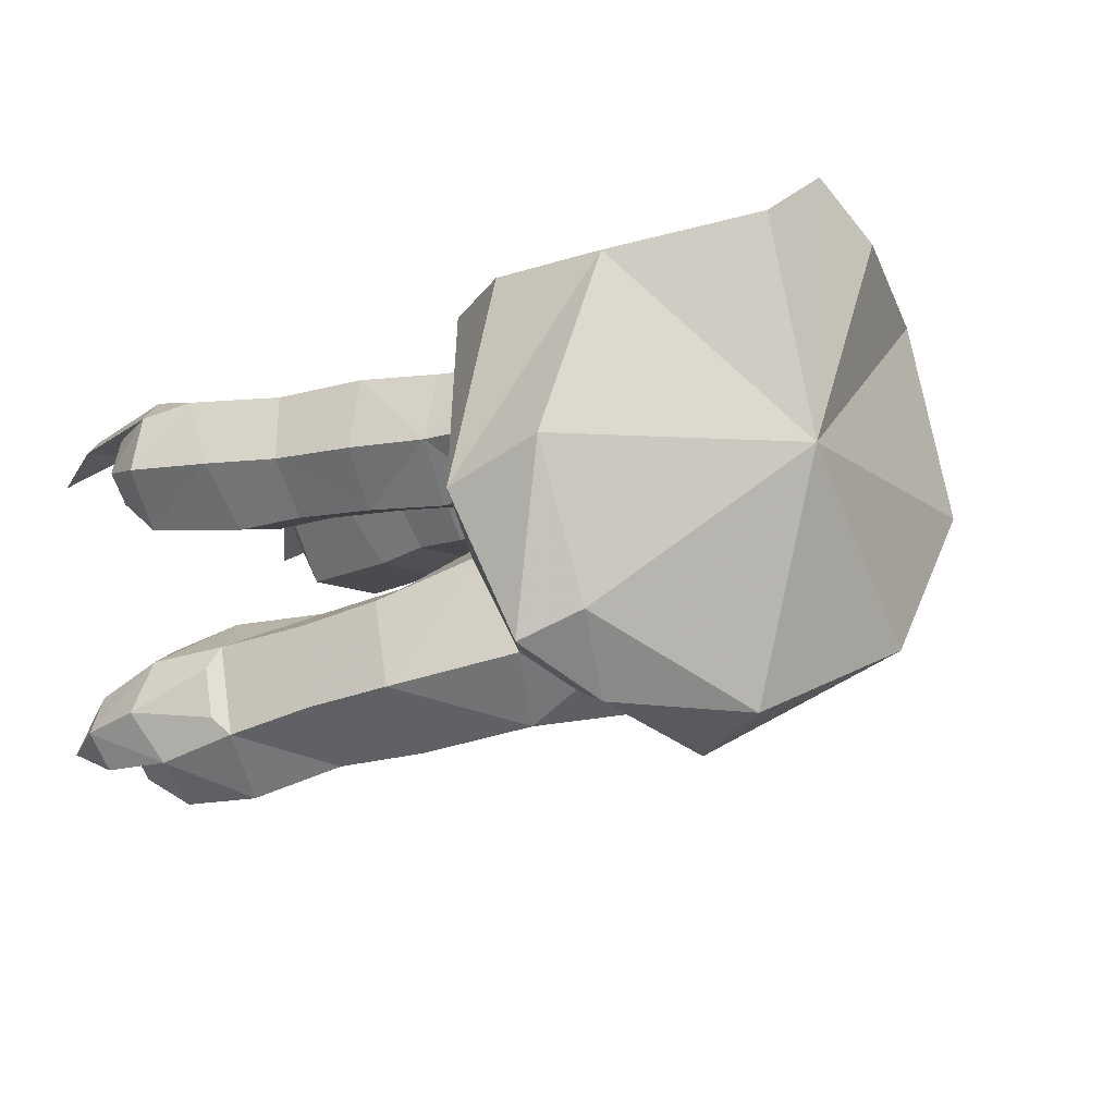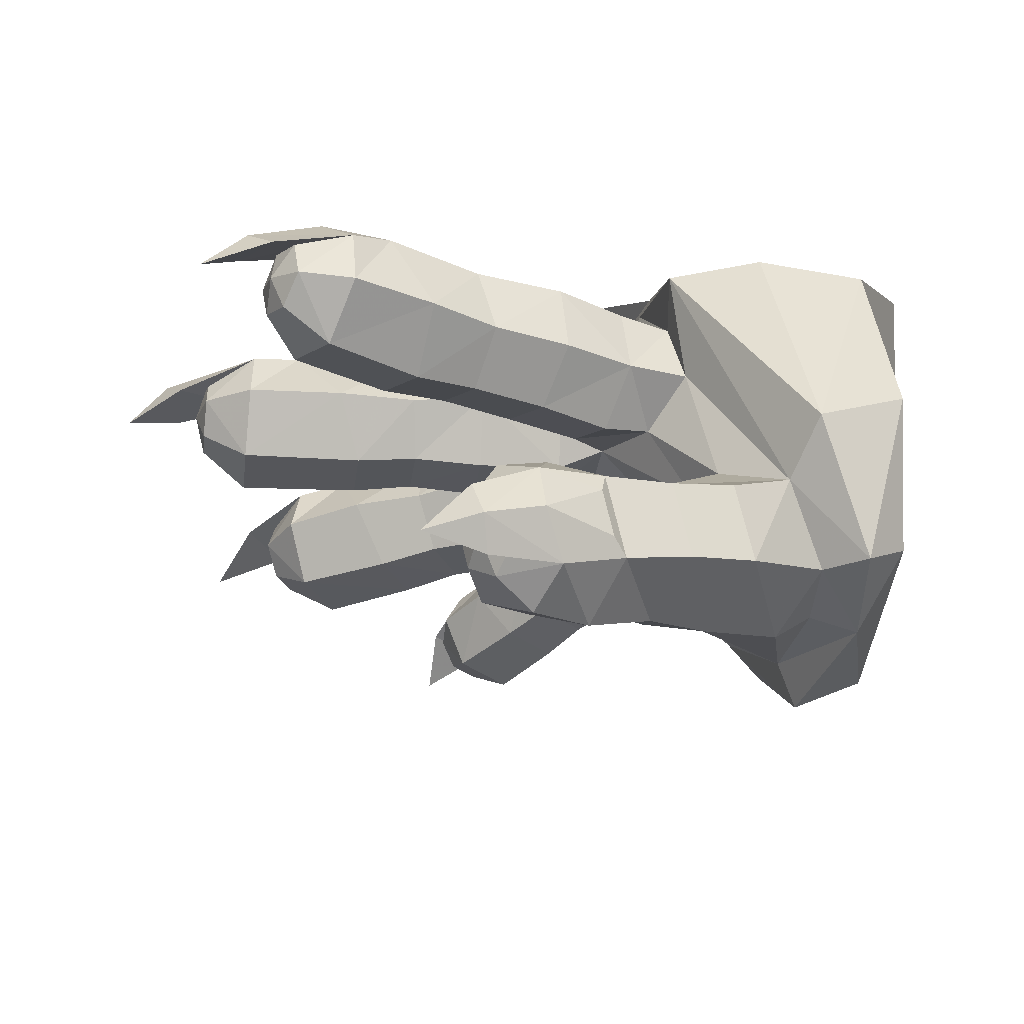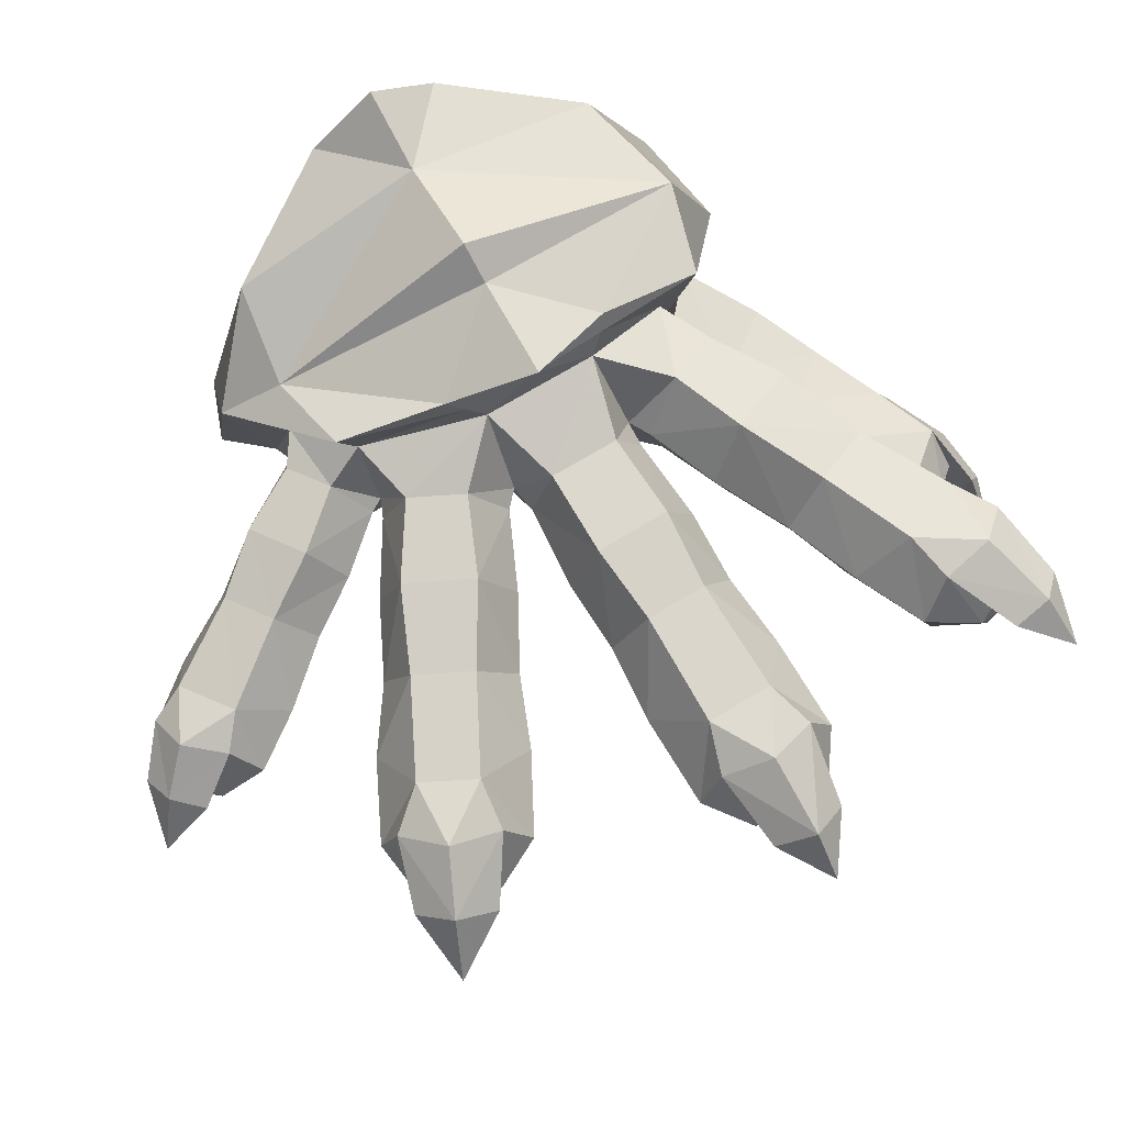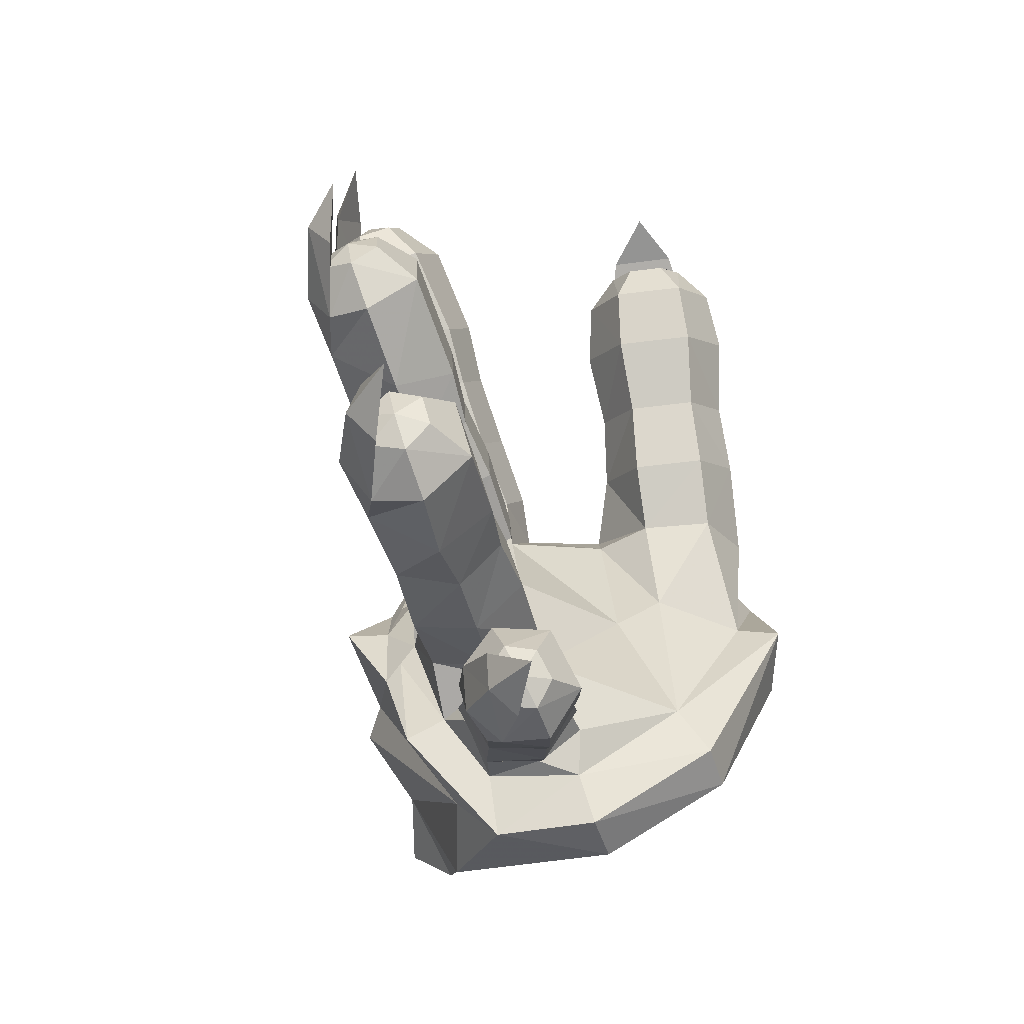
<metadata>
{"format":"obj","ext":"obj","renderer":"f3d","projection":"perspective","resolution":1024,"background":"white","views":[{"elev":-12.1,"azim":49.9,"up":"+Y"},{"elev":-23.8,"azim":-7.7,"up":"+Y"},{"elev":71.2,"azim":-121.4,"up":"+Y"},{"elev":-66.8,"azim":-70.3,"up":"+Z"}]}
</metadata>
<code>
v 0.2836 0.41 -0.2341
v 0.3639 0.3003 -0.214
v 0.3037 0.2978 -0.2379
v 0.2627 0.3015 -0.1937
v 0.235 0.4026 -0.1825
v 0.2717 0.1773 -0.09831
v 0.3149 0.1526 -0.1368
v 0.3021 0.04087 0.07684
v 0.4394 0.3194 0.05777
v 0.3587 0.4902 -0.1587
v 0.4366 0.5297 -0.02702
v 0.4358 0.5327 0.1132
v 0.3567 0.4851 0.2482
v 0.2859 0.09091 0.2181
v 0.3337 0.07323 0.2276
v 0.2842 0.1182 0.2837
v 0.2837 0.08879 0.08284
v 0.2479 0.2064 0.3096
v 0.3249 0.1177 0.3216
v 0.2718 0.2603 0.3583
v 0.1409 0.4718 0.2452
v 0.1596 0.362 0.2262
v 0.1452 0.4276 0.2058
v 0.1306 0.4872 0.1245
v 0.4358 0.5815 0.04272
v 0.3531 0.5535 0.04109
v 0.1403 0.5045 0.1332
v 0.2357 0.4831 0.274
v 0.1229 0.4995 0.04322
v 0.1046 0.5445 0.037
v 0.1392 0.5026 -0.05069
v 0.131 0.4819 -0.03184
v 0.1677 0.4817 -0.1594
v 0.2619 0.4538 -0.173
v 0.1228 0.4612 -0.01299
v 0.1694 0.4365 -0.137
v 0.1202 0.4667 0.1089
v 0.1696 0.2286 0.2017
v 0.2085 0.225 0.05139
v 0.2096 0.1695 0.0763
v 0.1556 0.1631 0.1884
v 0.1852 0.2348 0.2539
v 0.1241 0.3115 0.1881
v 0.08649 0.3212 0.111
v 0.04907 0.315 0.1521
v 0.06775 0.3825 0.121
v 0.08915 0.3117 -0.007682
v 0.04221 0.3067 0.02548
v 0.04138 0.309 0.08801
v -0.04697 0.302 0.01929
v -0.04793 0.3046 0.09216
v -0.12 0.3065 0.02037
v -0.1209 0.3091 0.08992
v -0.04787 0.366 -0.01961
v 0.04195 0.3704 -0.01097
v 0.07131 0.3708 -0.01439
v -0.04979 0.3729 0.1263
v -0.126 0.3656 0.1225
v 0.04023 0.3796 0.1197
v -0.2061 0.3603 -0.02634
v -0.1242 0.3604 -0.01742
v -0.1835 0.2988 0.01785
v -0.3079 0.2972 0.01248
v -0.3053 0.3578 -0.02646
v -0.3537 0.3609 0.006833
v -0.3551 0.3294 0.0309
v -0.3653 0.3631 0.04925
v -0.3556 0.3311 0.07062
v -0.3548 0.3645 0.09198
v -0.3089 0.3006 0.09293
v -0.3073 0.3643 0.1267
v -0.208 0.3663 0.1277
v 0.09484 0.3588 0.2498
v 0.07356 0.3023 0.2082
v 0.0002327 0.3052 0.2457
v -0.02762 0.3197 0.1818
v -0.07632 0.3062 0.2771
v -0.03458 0.3875 0.1605
v -0.1027 0.32 0.2166
v 0.04369 0.3855 0.1325
v 0.0214 0.3583 0.2883
v -0.05962 0.3578 0.3194
v -0.1286 0.3597 0.358
v -0.212 0.3627 0.3951
v -0.2338 0.3092 0.3519
v -0.2691 0.3717 0.3842
v -0.2819 0.3446 0.3583
v -0.2958 0.3809 0.3504
v -0.2975 0.3527 0.3226
v -0.3024 0.3891 0.3077
v -0.2653 0.3256 0.2797
v -0.1684 0.3154 0.2405
v -0.272 0.394 0.2576
v -0.1964 0.3913 0.2254
v -0.02635 0.03642 0.3254
v -0.04615 0.1226 0.3252
v 0.02909 0.1338 0.2832
v -0.01725 0.1739 0.3875
v 0.057 0.1797 0.3398
v 0.04631 0.05891 0.2834
v 0.09138 0.03011 0.3402
v 0.02196 0.003228 0.388
v -0.07957 0.02855 0.3702
v -0.09752 0.1067 0.37
v -0.1078 0.08443 0.4167
v -0.09859 0.04441 0.4168
v -0.09255 0.06696 0.4502
v -0.09494 0.1116 0.4446
v -0.07169 0.1513 0.4228
v -0.07524 0.02575 0.4448
v -0.03694 0 0.4232
v 0.2438 0.06041 0.2351
v 0.1578 0.03957 0.2948
v 0.174 0.08497 0.1838
v 0.148 0.3048 -0.1157
v 0.07061 0.3033 -0.05246
v 0.1058 0.2969 -0.1153
v 0.02841 0.2887 -0.1521
v -0.006341 0.296 -0.09089
v -0.04308 0.2883 -0.1901
v -0.07652 0.2951 -0.1311
v 0.04509 0.3492 -0.1906
v 0.1179 0.3578 -0.1439
v 0.1378 0.3576 -0.1352
v -0.02456 0.3638 -0.06786
v -0.09745 0.3546 -0.1098
v 0.05366 0.3713 -0.03084
v -0.1699 0.3517 -0.1403
v -0.1349 0.2846 -0.1602
v -0.246 0.3398 -0.183
v -0.2261 0.2751 -0.2079
v -0.2713 0.3332 -0.2357
v -0.2591 0.2992 -0.252
v -0.2601 0.3291 -0.278
v -0.2397 0.2961 -0.2865
v -0.2297 0.3267 -0.3098
v -0.1869 0.2689 -0.2779
v -0.09898 0.2782 -0.224
v -0.1713 0.328 -0.3163
v -0.09393 0.3403 -0.2758
v -0.0296 0.3413 -0.2297
v -0.2027 0.4491 0.2795
v -0.1035 0.4414 0.2426
v -0.01459 0.4476 0.2008
v -0.1154 0.3857 0.1986
v 0.06497 0.4421 0.1741
v 0.01625 0.4315 0.2717
v 0.08945 0.4293 0.2302
v -0.07713 0.4278 0.3044
v -0.1736 0.4344 0.3501
v -0.2148 0.4202 0.3806
v -0.2737 0.41 0.3704
v -0.2905 0.4188 0.3319
v -0.2545 0.4409 0.2895
v 0.03959 0.4388 0.0876
v 0.0412 0.4353 0.01337
v -0.0505 0.4368 0.01102
v -0.05156 0.4398 0.09049
v -0.1336 0.4277 0.01779
v -0.1345 0.4302 0.08228
v -0.254 0.4275 0.08291
v -0.3042 0.4165 0.09863
v -0.3535 0.3978 0.06957
v -0.353 0.396 0.02669
v -0.3029 0.4064 -0.002832
v -0.2531 0.4248 0.01322
v 0.1009 0.4258 -0.1223
v 0.07021 0.4323 -0.06817
v 0.0278 0.4194 -0.1717
v -0.05594 0.4076 -0.21
v -0.01039 0.4274 -0.1044
v -0.08821 0.414 -0.153
v 0.1584 0.4047 -0.1778
v 0.2031 0.394 -0.2053
v 0.1701 0.382 -0.2692
v 0.2228 0.3344 -0.2069
v 0.189 0.3192 -0.2683
v 0.1127 0.3958 -0.2338
v 0.08503 0.3441 -0.2044
v 0.07585 0.3742 -0.2942
v 0.1293 0.3568 -0.1494
v 0.2302 0.3404 -0.1916
v 0.113 0.2878 -0.3898
v 0.07391 0.3446 -0.4085
v 0.1253 0.3626 -0.325
v 0.000702 0.314 -0.3216
v 0.01834 0.3571 -0.3728
v -0.03503 0.3006 -0.3768
v -0.0133 0.3405 -0.3996
v -0.03326 0.2873 -0.4253
v -0.01657 0.3139 -0.4416
v -0.008044 0.2784 -0.4518
v 0.01405 0.3067 -0.4605
v 0.02754 0.2731 -0.4629
v 0.06118 0.3232 -0.446
v 0.07431 0.275 -0.4445
v 0.1071 0.2823 -0.2066
v 0.07477 0.2744 -0.2583
v 0.1238 0.2627 -0.2884
v 0.159 0.2699 -0.2385
v 0.1938 0.2864 -0.1785
v 0.149 0.2971 -0.151
v 0.05034 0.3277 -0.2604
v 0.2219 0.2856 -0.1644
v 0.1495 0.3041 -0.3211
v 0.09295 0.2474 -0.3392
v 0.04505 0.2298 -0.4144
v -0.0124 0.2433 -0.3789
v -0.01879 0.2567 -0.428
v 0.009574 0.2501 -0.4456
v -0.0731 0.09445 0.4709
v -0.06308 0.05083 0.4711
v -0.03678 0.1313 0.4661
v -0.01433 0.03352 0.4664
v 0.03168 0.14 0.4358
v 0.05113 0.05535 0.4361
v 0.1232 0.07574 0.4004
v 0.02646 0.1192 0.4488
v 0.03734 0.07186 0.449
v 0.1943 0.08987 0.3649
v 0.121 0.2 0.2943
v -0.1504 0.05376 0.4805
v -0.08765 0.03268 0.4805
v -0.09356 0.06687 0.5
v -0.1032 0.1036 0.4802
v -0.03414 0.0805 0.4919
v -0.3678 0.3746 0.3804
v -0.3214 0.4178 0.3698
v -0.3269 0.4107 0.3286
v -0.2965 0.3963 0.3978
v -0.2454 0.4498 0.3434
v -0.3993 0.3992 0.04751
v -0.4394 0.3521 0.04852
v -0.3842 0.3781 0.08694
v -0.3834 0.3756 0.009022
v -0.3187 0.4314 0.0468
v -0.2411 0.3635 -0.2947
v -0.2621 0.3668 -0.2574
v -0.2344 0.391 -0.2107
v -0.1824 0.4069 -0.2047
v -0.1837 0.3831 -0.3012
v -0.1513 0.402 -0.2602
v -0.3275 0.3129 -0.3144
v -0.2834 0.3738 -0.2946
v -0.2533 0.35 -0.324
v -0.2937 0.3555 -0.2511
v -0.2238 0.4066 -0.2653
v -0.01433 0.3107 -0.4737
v -0.04314 0.2546 -0.5
v -0.04086 0.3037 -0.4454
v 0.01939 0.2912 -0.4834
v 0.01827 0.3478 -0.4377
v 0.3714 0.1546 -0.123
v 0.3758 0.0732 0.07539
v 0.3675 0.2967 0.3323
v 0.3726 0.1451 0.2827
v 0.249 0.5721 0.03927
v 0.2134 0.5441 0.04159
v -0.1845 0.3017 0.09275
v -0.1393 0.3002 0.307
v 0.08748 0.1499 0.2286
v 0.1059 0.06968 0.2288
v 0.03907 0.2601 -0.3059
v 0.1055 0.1529 0.4002
v 0.1756 0.1711 0.3646
f 1 2 3
f 4 5 1
f 6 7 8
f 9 10 11
f 9 12 13
f 14 15 16
f 14 17 15
f 17 8 15
f 18 16 19
f 18 20 21
f 18 21 22
f 21 23 22
f 23 21 24
f 25 26 12
f 27 21 28
f 21 27 24
f 29 27 30
f 30 31 29
f 24 27 29
f 29 31 32
f 33 31 34
f 32 31 33
f 1 5 33
f 32 35 29
f 5 36 33
f 36 32 33
f 36 35 32
f 29 37 24
f 37 23 24
f 29 35 37
f 38 39 40
f 38 41 42
f 38 42 43
f 44 39 38
f 43 44 38
f 44 43 45
f 46 44 45
f 47 39 44
f 47 44 48
f 44 49 48
f 48 49 50
f 49 51 50
f 50 51 52
f 51 53 52
f 54 50 52
f 48 55 47
f 55 48 50
f 54 55 50
f 55 56 47
f 51 49 57
f 51 57 53
f 57 58 53
f 49 59 57
f 59 49 44
f 46 59 44
f 60 61 62
f 60 62 63
f 64 60 63
f 65 64 63
f 66 65 63
f 67 65 66
f 68 66 63
f 66 68 67
f 68 69 67
f 68 70 69
f 70 63 62
f 70 68 63
f 70 71 69
f 72 71 70
f 42 22 43
f 43 22 73
f 74 43 73
f 43 74 45
f 74 75 45
f 74 73 75
f 75 76 45
f 75 77 76
f 78 76 79
f 78 80 76
f 80 46 45
f 80 45 76
f 73 81 75
f 75 81 82
f 83 84 85
f 85 84 86
f 87 85 86
f 87 86 88
f 89 87 88
f 88 90 89
f 85 87 91
f 87 89 91
f 89 90 91
f 85 91 92
f 91 93 94
f 90 93 91
f 95 96 97
f 96 98 99
f 95 100 101
f 102 95 101
f 95 103 96
f 103 104 96
f 104 103 105
f 103 106 105
f 105 106 107
f 107 108 105
f 105 108 104
f 98 96 109
f 96 104 109
f 108 109 104
f 106 103 110
f 106 110 107
f 103 111 110
f 102 111 95
f 111 103 95
f 112 113 114
f 40 17 114
f 6 17 40
f 39 6 40
f 47 115 39
f 115 6 39
f 115 47 116
f 117 115 116
f 117 116 118
f 116 119 118
f 118 119 120
f 119 121 120
f 122 118 120
f 118 122 117
f 122 123 117
f 117 123 115
f 123 124 115
f 119 125 121
f 125 126 121
f 56 127 47
f 116 127 119
f 127 125 119
f 127 116 47
f 128 129 126
f 128 130 131
f 131 130 132
f 133 131 132
f 133 132 134
f 135 133 134
f 134 136 135
f 133 135 137
f 131 133 137
f 131 137 138
f 135 136 137
f 136 139 137
f 137 139 140
f 140 141 138
f 94 142 143
f 144 78 145
f 78 144 80
f 144 146 80
f 144 147 146
f 147 148 146
f 147 149 82
f 81 147 82
f 73 148 147
f 81 73 147
f 80 146 46
f 83 150 84
f 150 151 84
f 86 84 151
f 152 86 151
f 86 152 88
f 88 152 153
f 88 153 90
f 154 153 152
f 151 154 152
f 153 154 90
f 154 93 90
f 142 94 93
f 154 142 93
f 148 73 23
f 146 148 23
f 73 22 23
f 146 37 46
f 37 146 23
f 46 37 155
f 155 37 156
f 156 157 155
f 157 156 55
f 54 157 55
f 157 54 61
f 158 157 159
f 157 158 155
f 158 160 58
f 57 158 58
f 57 59 158
f 59 155 158
f 59 46 155
f 55 156 56
f 72 161 71
f 161 162 71
f 69 71 162
f 163 69 162
f 69 163 67
f 67 163 164
f 67 164 65
f 165 164 163
f 162 165 163
f 164 165 65
f 165 64 65
f 165 166 64
f 166 159 60
f 166 60 64
f 37 35 156
f 156 35 56
f 36 167 35
f 167 36 124
f 167 168 35
f 56 35 168
f 168 167 169
f 123 167 124
f 169 167 123
f 122 169 123
f 169 122 141
f 169 170 171
f 171 168 169
f 171 172 126
f 125 171 126
f 127 168 171
f 127 56 168
f 125 127 171
f 124 36 173
f 173 36 5
f 174 173 5
f 173 174 175
f 175 174 176
f 177 175 176
f 178 173 175
f 179 178 180
f 181 173 178
f 179 181 178
f 181 124 173
f 176 174 182
f 174 5 182
f 182 5 4
f 183 184 185
f 186 187 188
f 187 189 188
f 190 188 189
f 191 190 189
f 190 191 192
f 192 191 193
f 193 191 189
f 192 193 194
f 195 193 189
f 193 195 194
f 195 196 194
f 195 184 196
f 184 183 196
f 197 198 199
f 200 197 199
f 177 200 199
f 200 201 197
f 200 177 201
f 201 202 197
f 115 124 202
f 177 176 201
f 197 179 198
f 179 203 198
f 197 202 179
f 124 181 202
f 202 181 179
f 201 176 204
f 115 202 204
f 202 201 204
f 115 204 6
f 176 182 204
f 204 4 6
f 182 4 204
f 183 205 206
f 183 206 207
f 208 207 206
f 208 209 207
f 209 210 207
f 210 209 192
f 192 194 210
f 210 194 207
f 209 190 192
f 209 208 190
f 194 196 207
f 196 183 207
f 186 188 208
f 208 188 190
f 107 211 108
f 107 212 211
f 110 212 107
f 211 212 213
f 211 213 108
f 213 109 108
f 214 212 110
f 213 214 212
f 111 214 110
f 98 109 213
f 215 98 213
f 216 217 215
f 215 218 216
f 218 215 213
f 214 216 219
f 218 219 216
f 102 101 216
f 216 214 102
f 214 111 102
f 112 16 220
f 14 16 112
f 42 221 18
f 18 22 42
f 112 17 14
f 17 6 8
f 222 223 224
f 222 224 225
f 213 225 224
f 226 213 224
f 226 218 213
f 226 219 218
f 214 219 226
f 223 214 224
f 214 226 224
f 214 223 213
f 223 225 213
f 223 222 225
f 227 228 229
f 227 230 228
f 228 230 151
f 231 228 151
f 231 151 150
f 231 150 142
f 154 229 228
f 231 154 228
f 231 142 154
f 227 229 230
f 151 230 229
f 229 151 154
f 232 233 234
f 232 235 233
f 232 234 162
f 236 232 162
f 236 162 161
f 236 161 166
f 236 165 232
f 166 165 236
f 165 235 232
f 233 235 234
f 234 235 165
f 165 234 162
f 134 237 136
f 134 238 237
f 132 238 134
f 239 238 237
f 238 132 239
f 132 130 239
f 240 239 130
f 128 240 130
f 241 237 239
f 237 241 136
f 241 139 136
f 241 242 139
f 240 172 242
f 242 170 140
f 242 140 139
f 243 244 245
f 243 246 244
f 244 246 239
f 247 244 239
f 247 239 240
f 247 240 242
f 242 241 247
f 247 241 244
f 241 245 244
f 246 243 245
f 239 246 245
f 245 239 241
f 248 249 250
f 248 251 249
f 248 250 189
f 252 248 189
f 252 189 187
f 252 187 184
f 184 195 252
f 195 251 248
f 252 195 248
f 249 251 250
f 251 250 189
f 251 189 195
f 253 9 254
f 254 8 253
f 8 7 253
f 7 3 253
f 3 7 4
f 3 4 1
f 3 2 253
f 10 2 1
f 34 10 1
f 7 6 4
f 253 2 9
f 2 10 9
f 13 255 9
f 255 256 9
f 19 256 255
f 256 19 15
f 254 256 15
f 15 19 16
f 15 8 254
f 254 9 256
f 20 19 255
f 20 255 13
f 20 18 19
f 28 20 13
f 20 28 21
f 34 26 10
f 13 26 28
f 13 12 26
f 10 26 11
f 26 257 28
f 257 26 34
f 28 257 258
f 258 257 34
f 9 25 12
f 11 26 25
f 9 11 25
f 258 27 28
f 34 31 258
f 258 30 27
f 258 31 30
f 34 1 33
f 41 38 40
f 61 54 52
f 61 52 62
f 52 53 62
f 53 259 62
f 53 58 259
f 58 72 259
f 259 72 70
f 259 70 62
f 77 79 76
f 77 260 79
f 260 92 79
f 79 92 145
f 92 94 145
f 145 78 79
f 77 75 82
f 77 82 260
f 82 83 260
f 260 83 85
f 260 85 92
f 92 91 94
f 100 95 97
f 97 96 99
f 221 42 41
f 99 221 97
f 261 221 41
f 100 97 261
f 221 261 97
f 261 41 262
f 262 100 261
f 41 40 114
f 41 114 262
f 113 262 114
f 100 262 113
f 101 100 113
f 114 17 112
f 120 121 129
f 138 120 129
f 141 122 120
f 141 120 138
f 129 121 126
f 129 128 131
f 129 131 138
f 138 137 140
f 145 94 143
f 143 142 150
f 149 143 150
f 143 149 144
f 143 144 145
f 149 147 144
f 149 150 83
f 82 149 83
f 159 157 61
f 160 158 159
f 58 160 72
f 160 159 161
f 160 161 72
f 159 166 161
f 159 61 60
f 170 169 141
f 170 172 171
f 185 175 177
f 205 185 177
f 185 180 175
f 180 178 175
f 203 179 180
f 203 180 186
f 180 185 187
f 180 187 186
f 205 183 185
f 185 184 187
f 206 199 263
f 199 198 263
f 205 199 206
f 205 177 199
f 198 203 263
f 203 186 263
f 263 208 206
f 263 186 208
f 99 98 215
f 264 99 215
f 217 264 215
f 99 264 221
f 264 265 221
f 101 217 216
f 217 220 264
f 220 265 264
f 101 113 217
f 113 220 217
f 113 112 220
f 265 220 18
f 220 16 18
f 221 265 18
f 126 172 128
f 172 240 128
f 172 170 242
f 170 141 140

</code>
